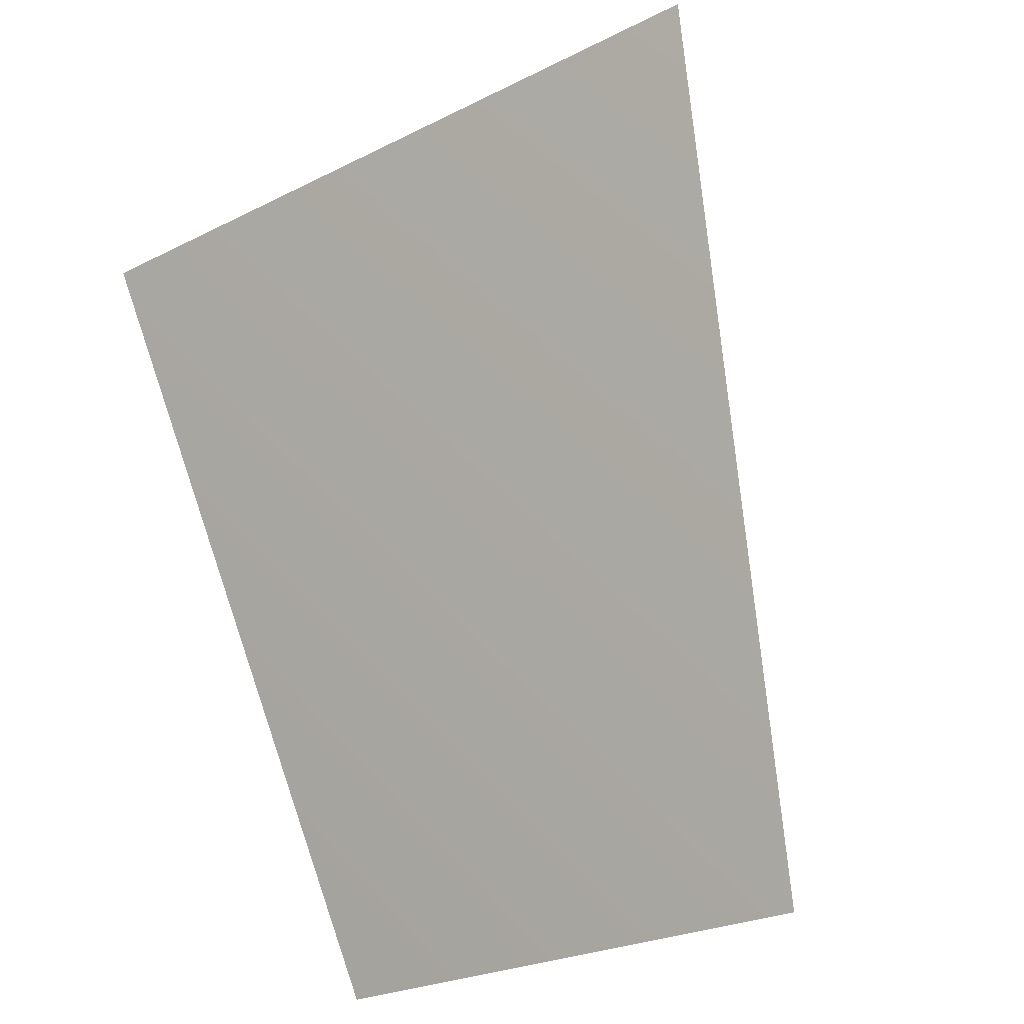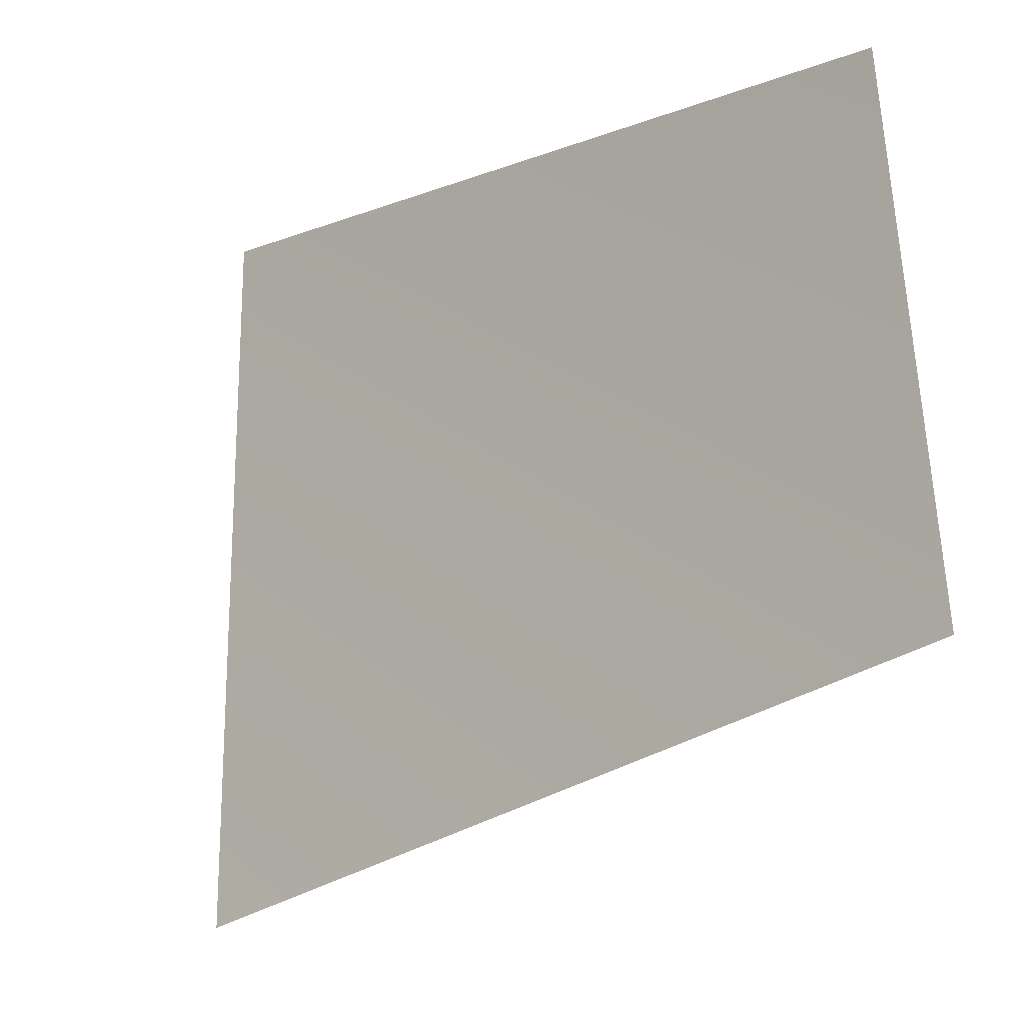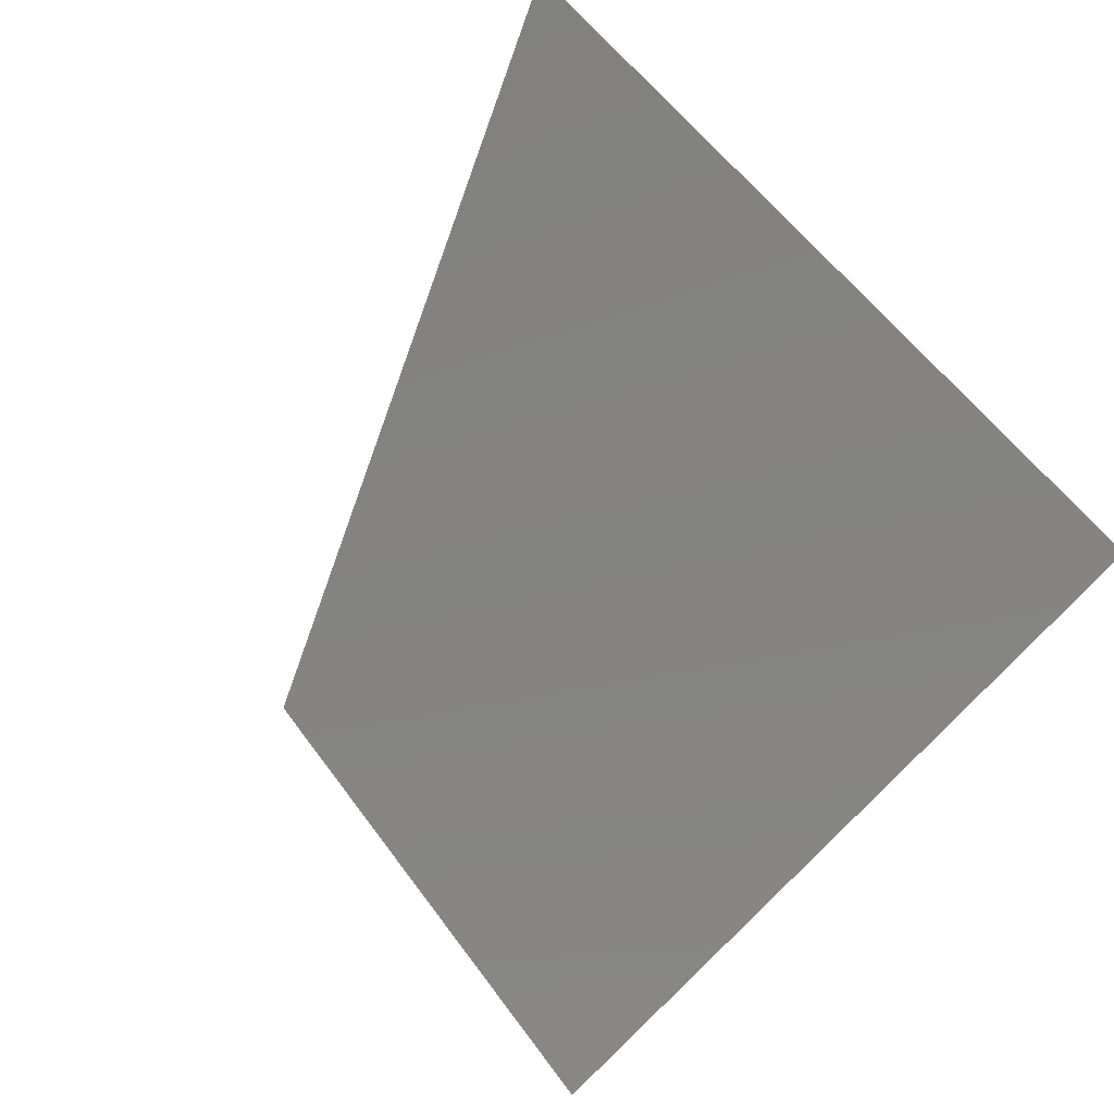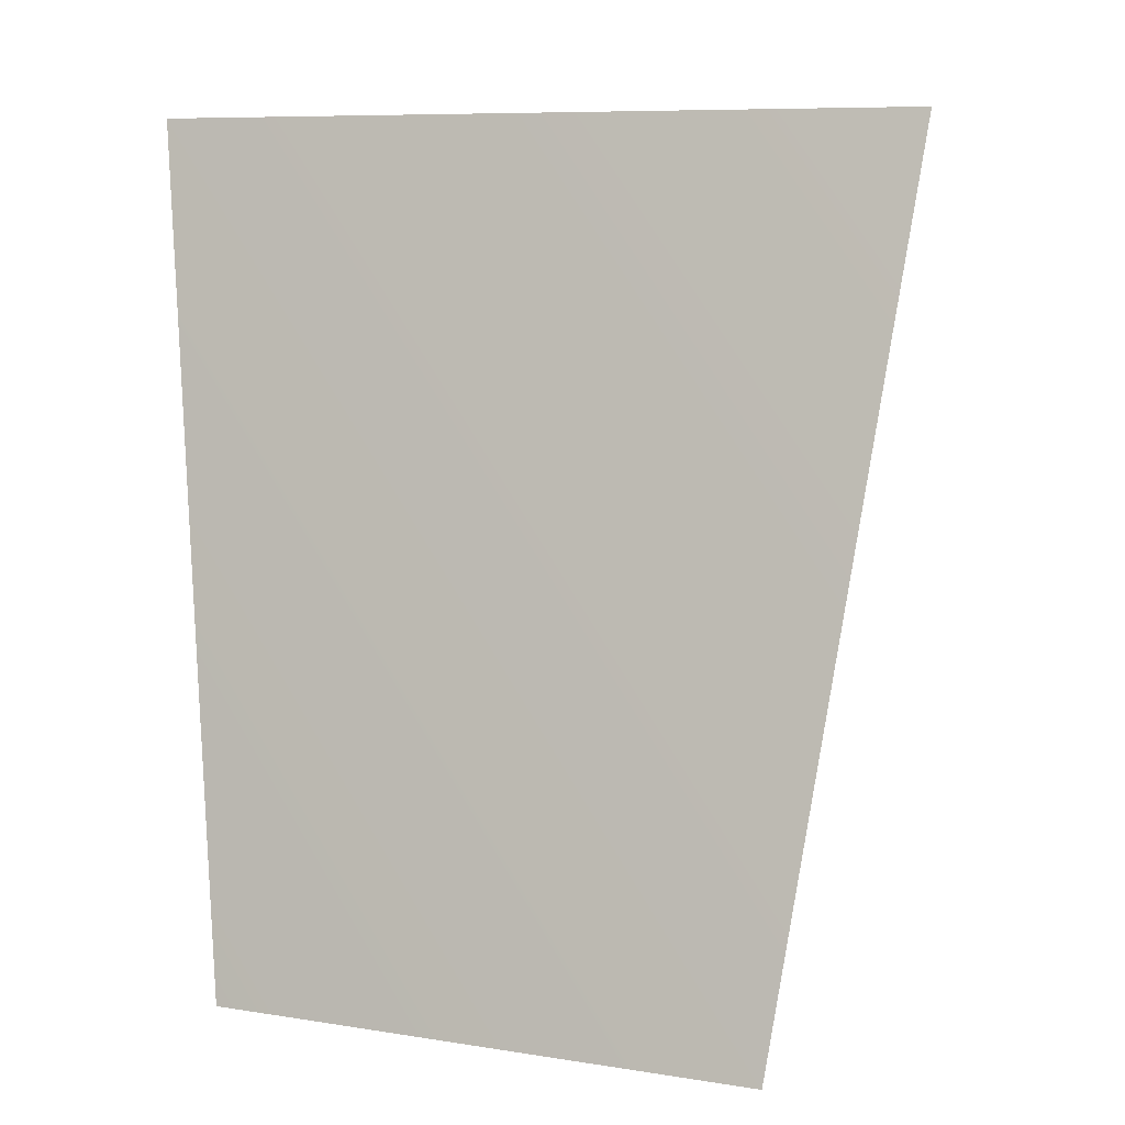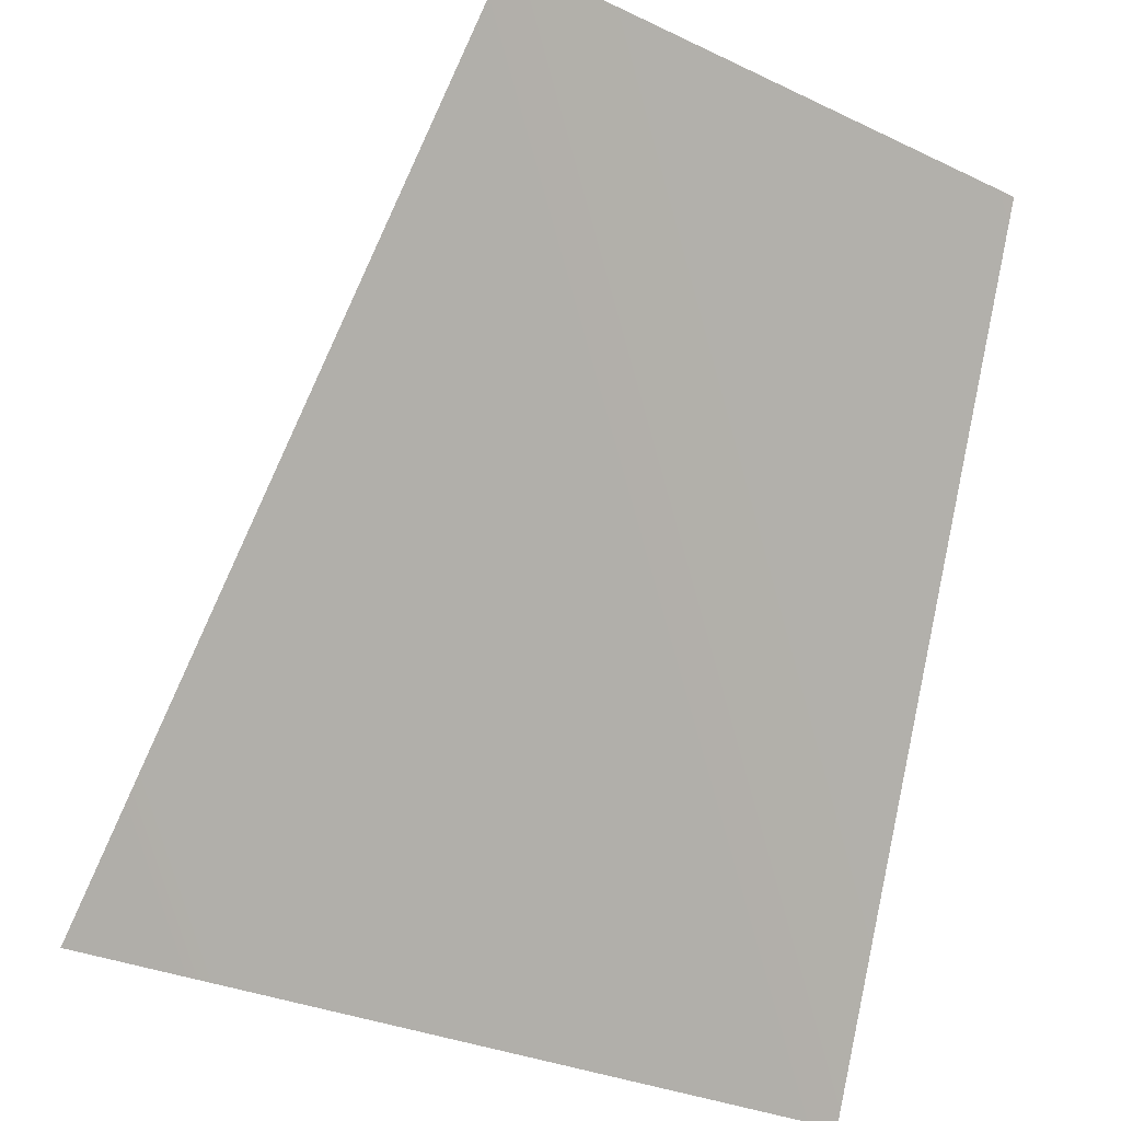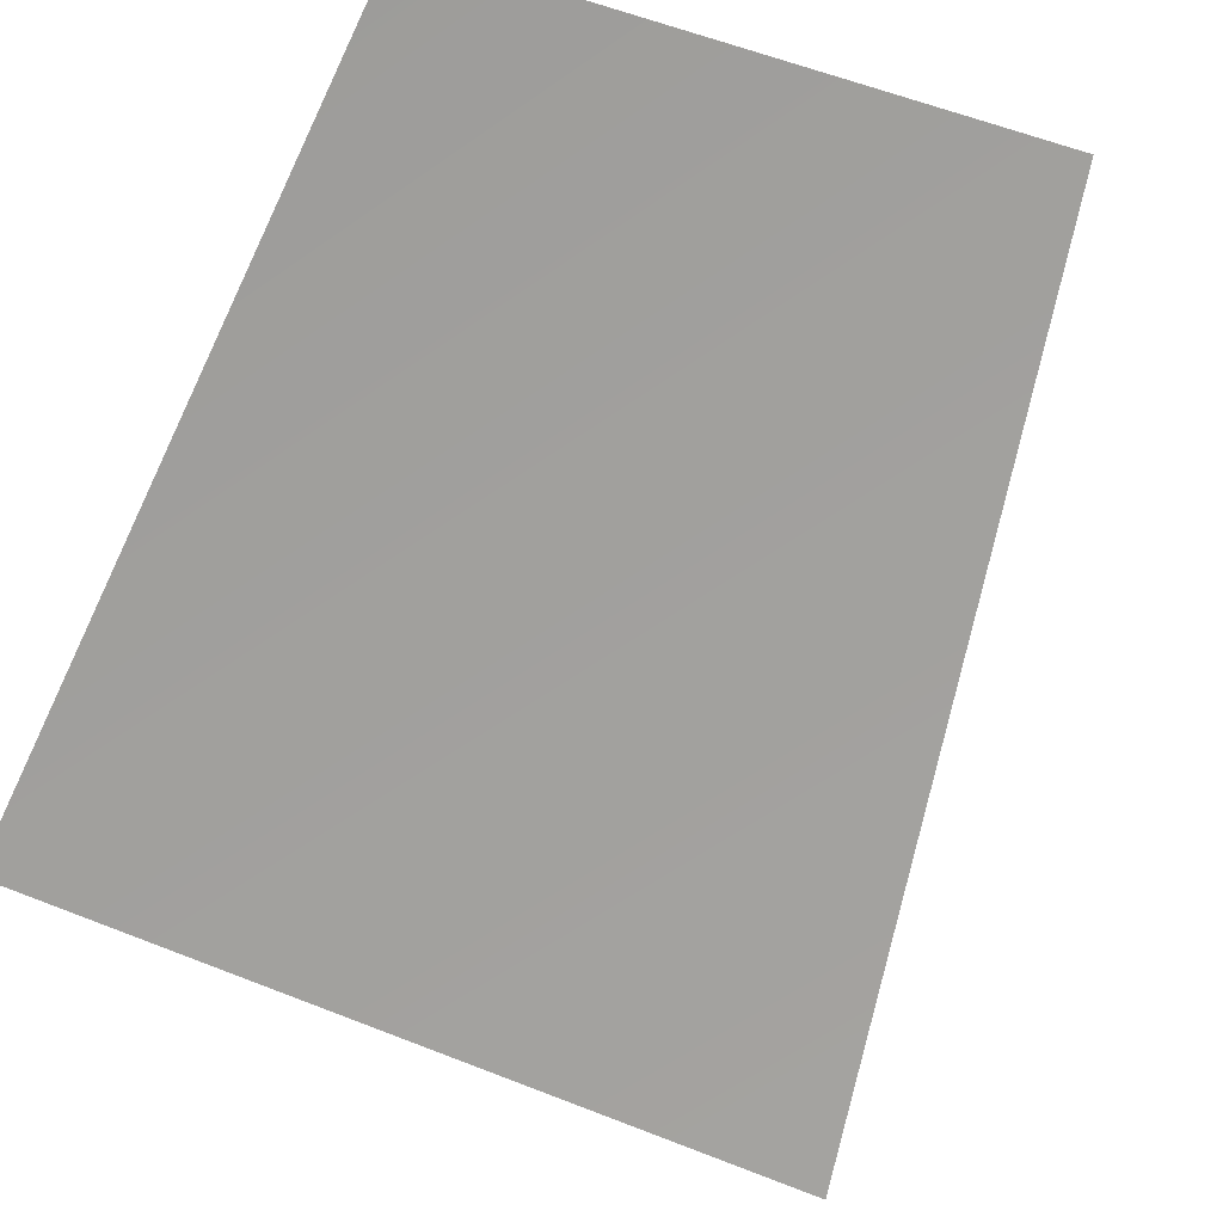
<metadata>
{"format":"obj","ext":"obj","renderer":"f3d","projection":"perspective","resolution":1024,"background":"white","views":[{"elev":-55.8,"azim":28.8,"up":"+Z"},{"elev":62.3,"azim":105.6,"up":"+Y"},{"elev":77.8,"azim":-133.6,"up":"+Z"},{"elev":-48.4,"azim":5.9,"up":"+Z"},{"elev":-43.3,"azim":165.9,"up":"+Y"},{"elev":63.3,"azim":35.8,"up":"+Y"}]}
</metadata>
<code>
g TheLeftEyebrow
v -0.001767 2.094 0.2936
v 0.1799 2.077 0.2423
v 0.1257 2.225 0.08944
v -0.001767 2.24 0.135
g TheLeftEyebrow_0
f 3 1 2
f 3 4 1

</code>
